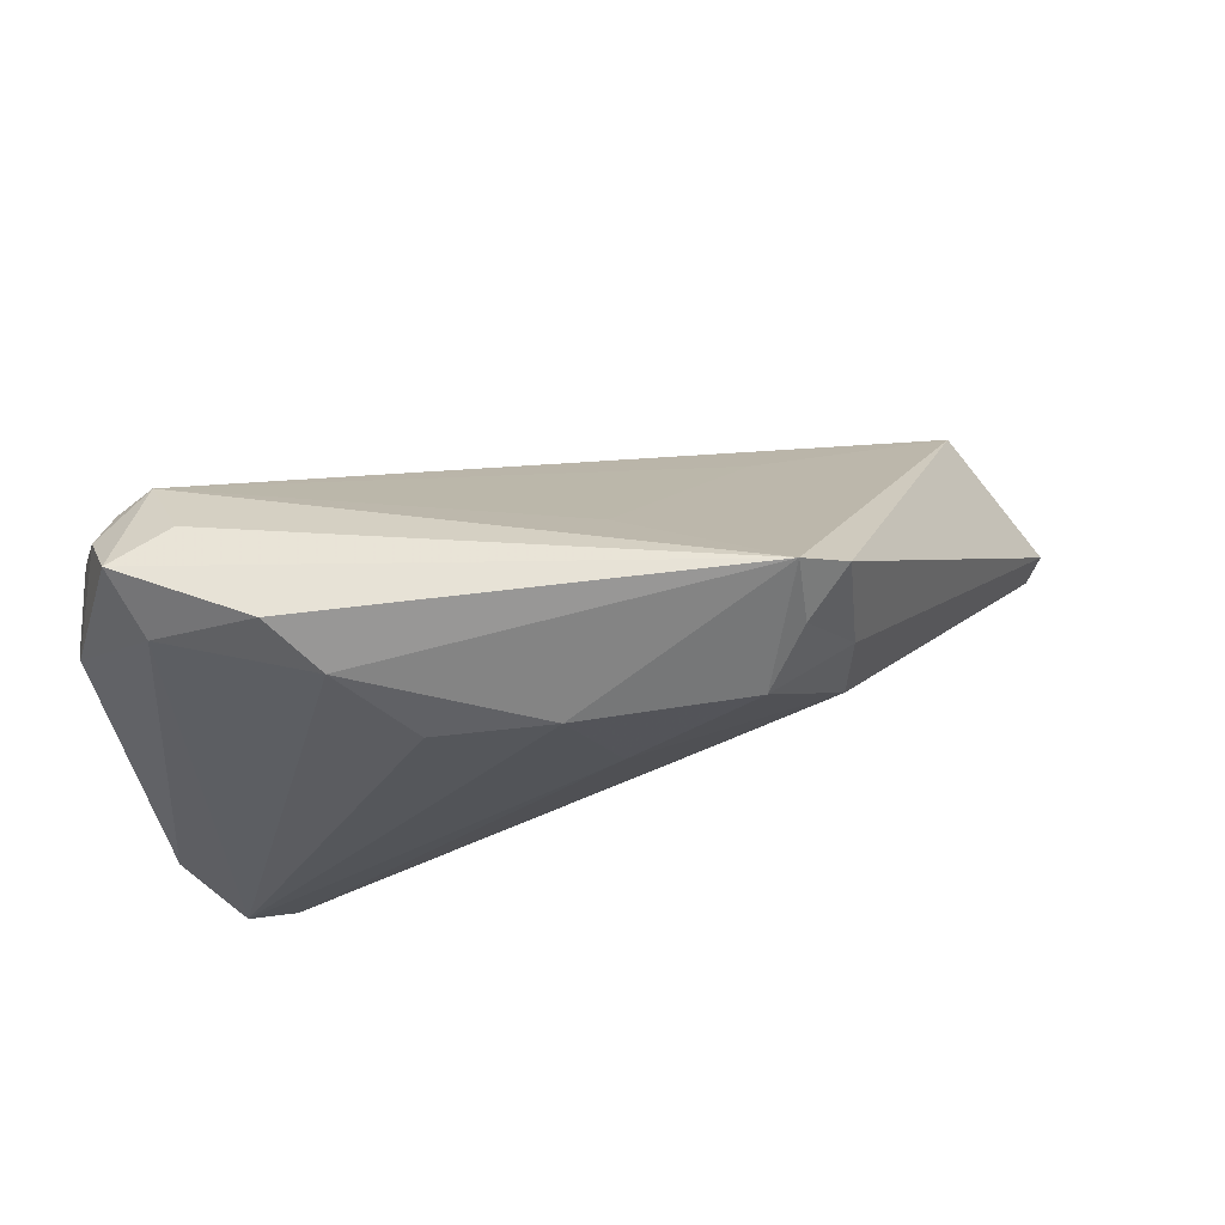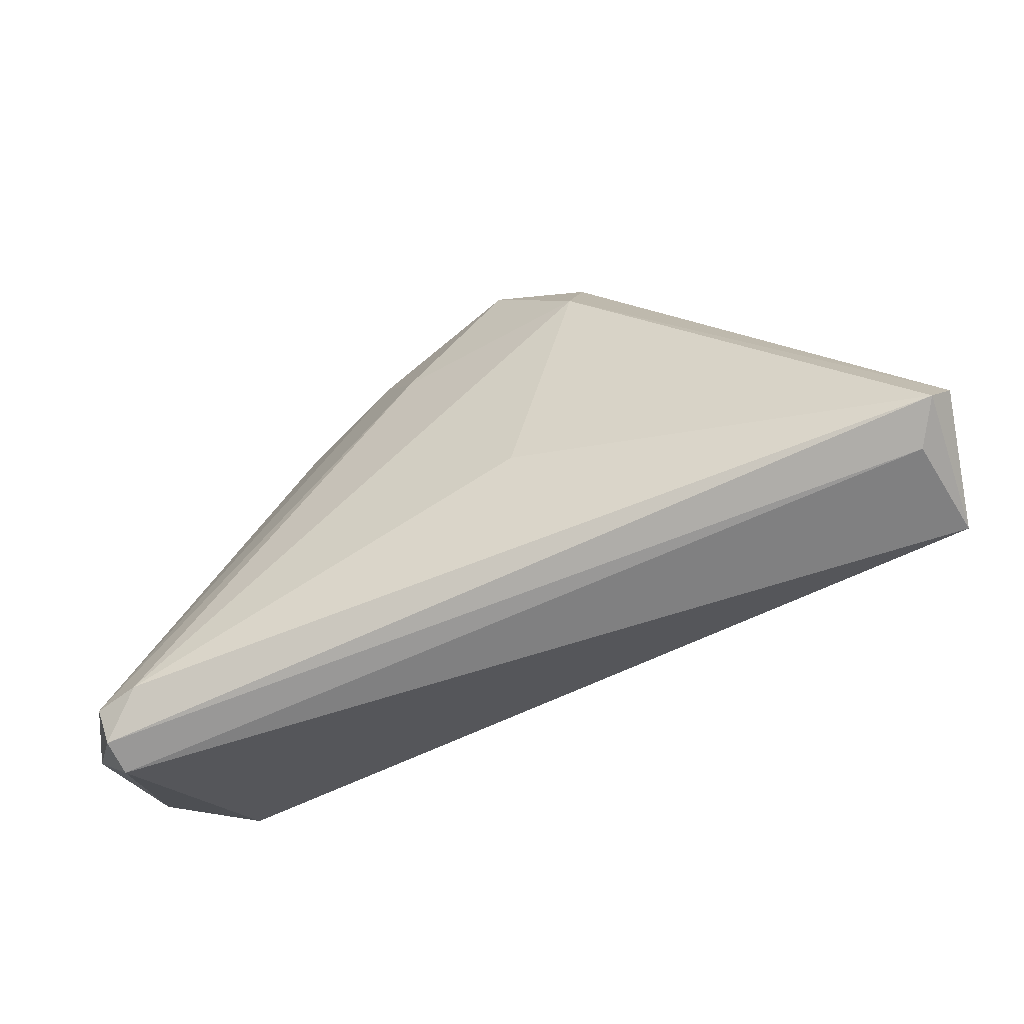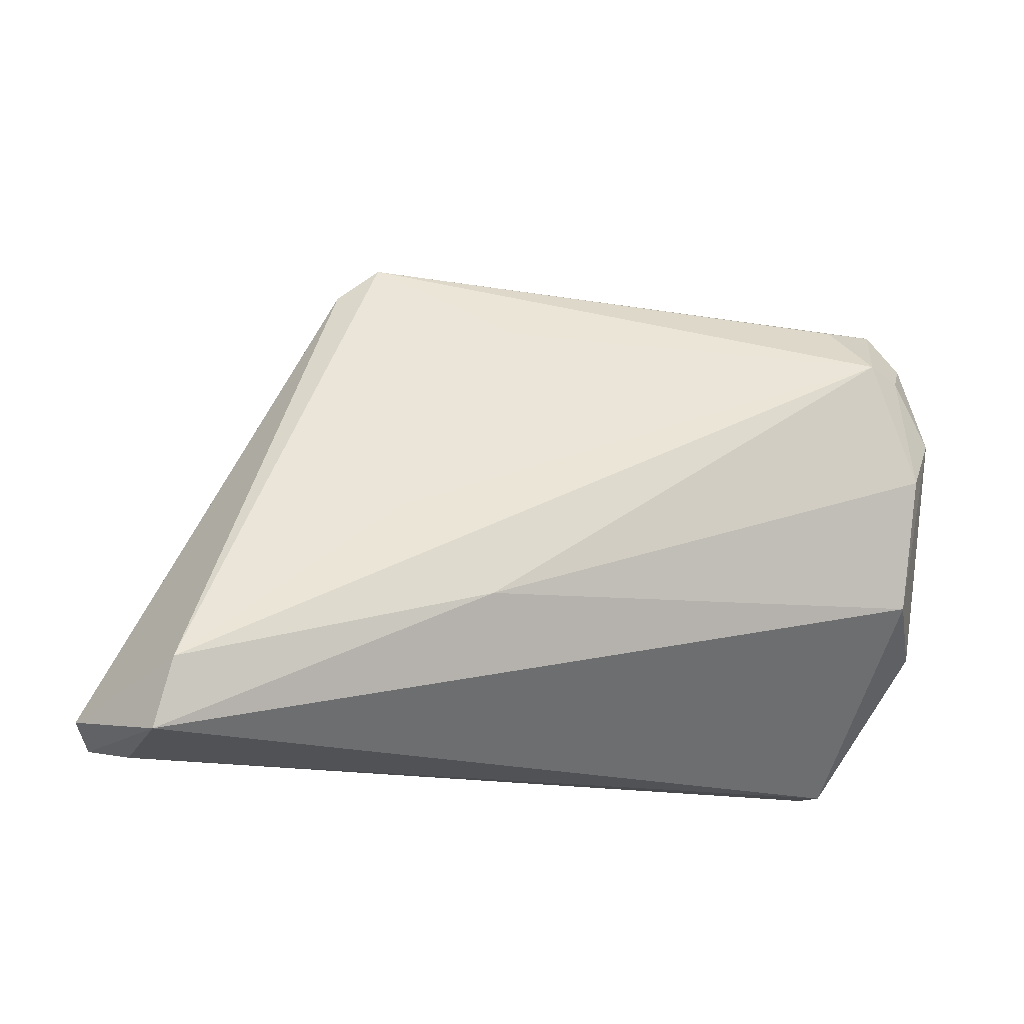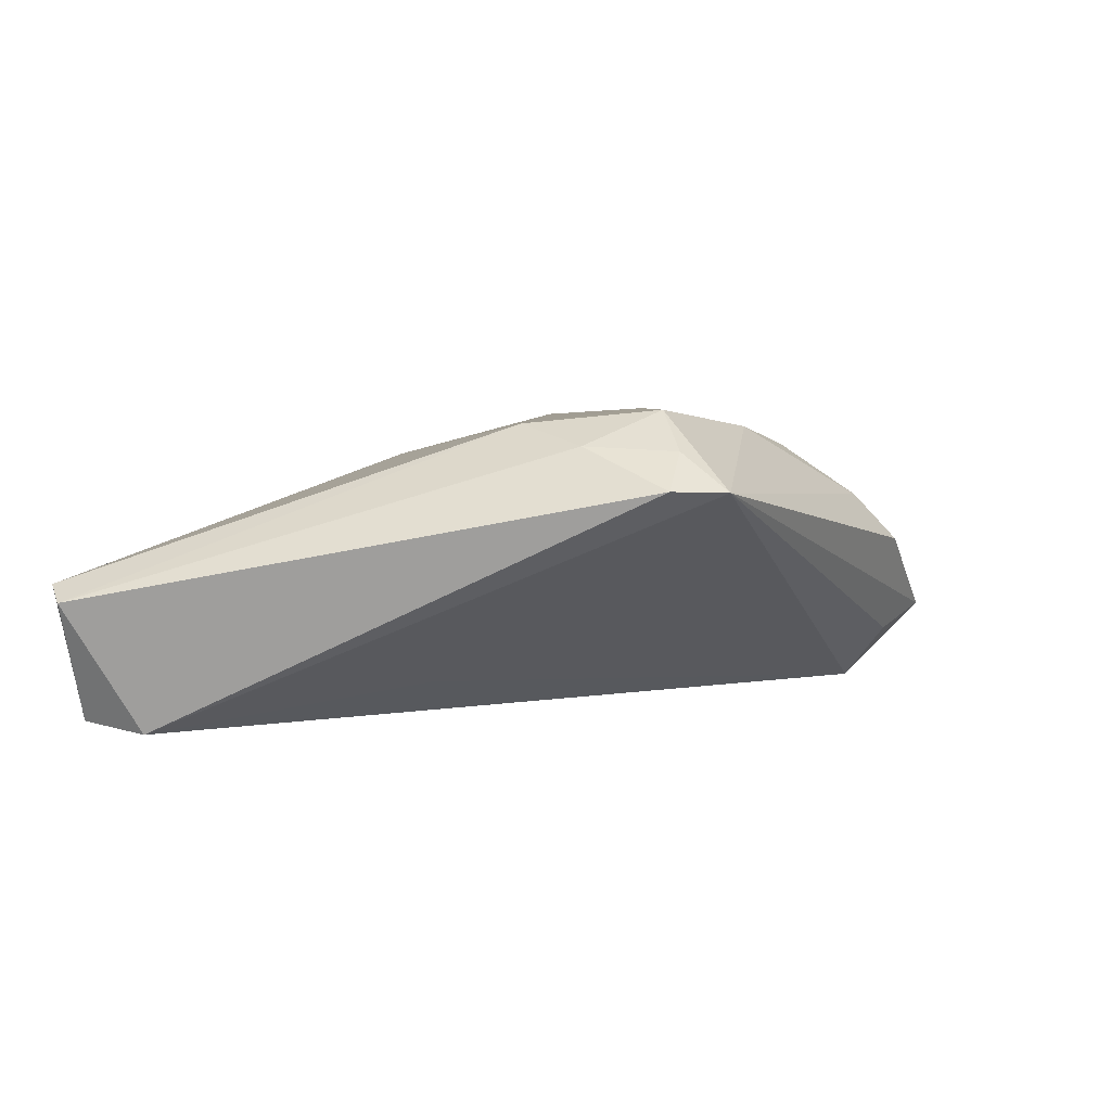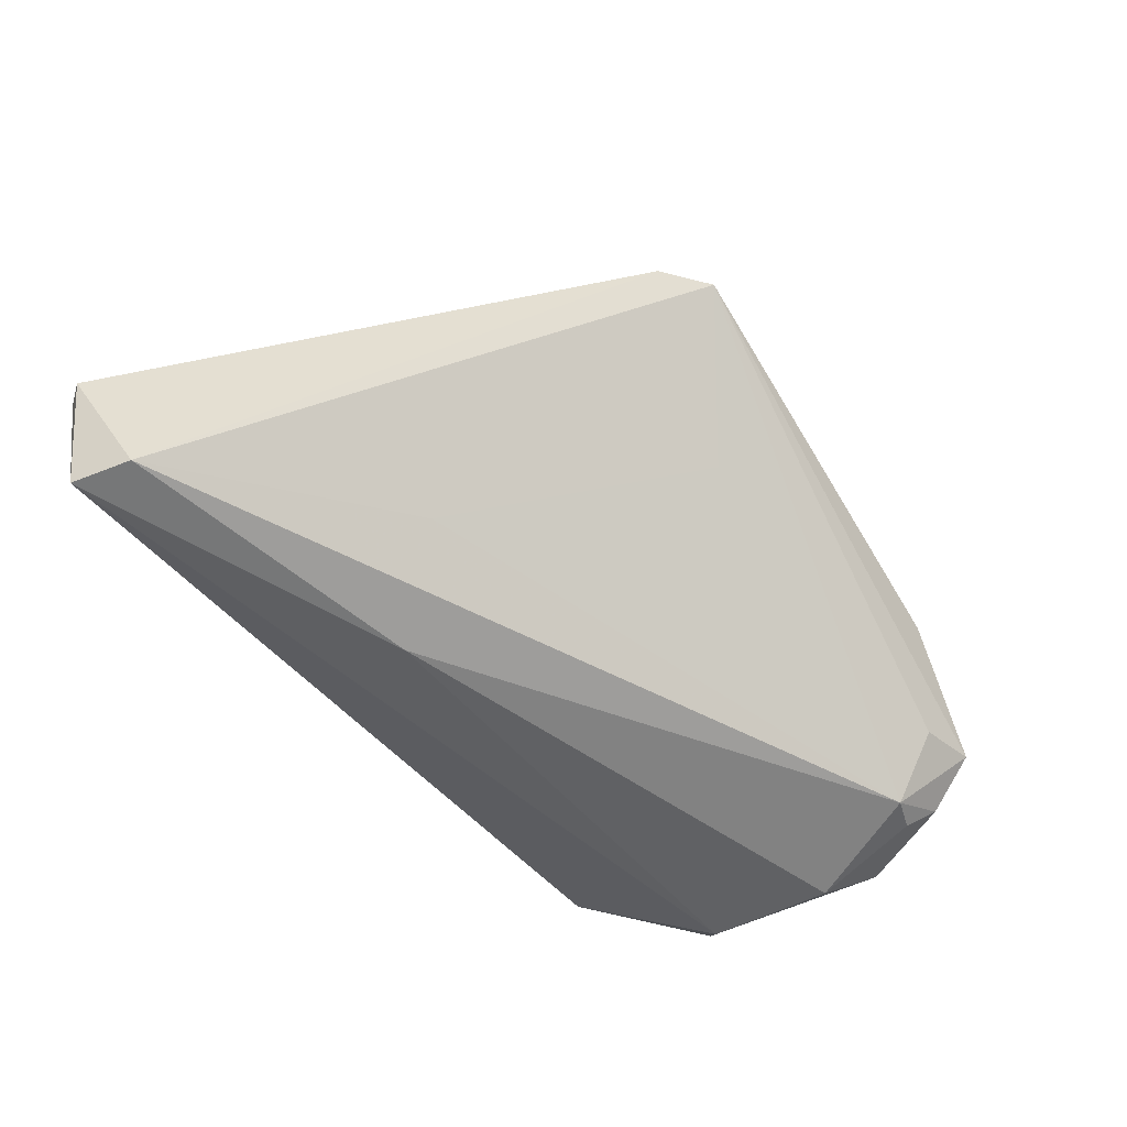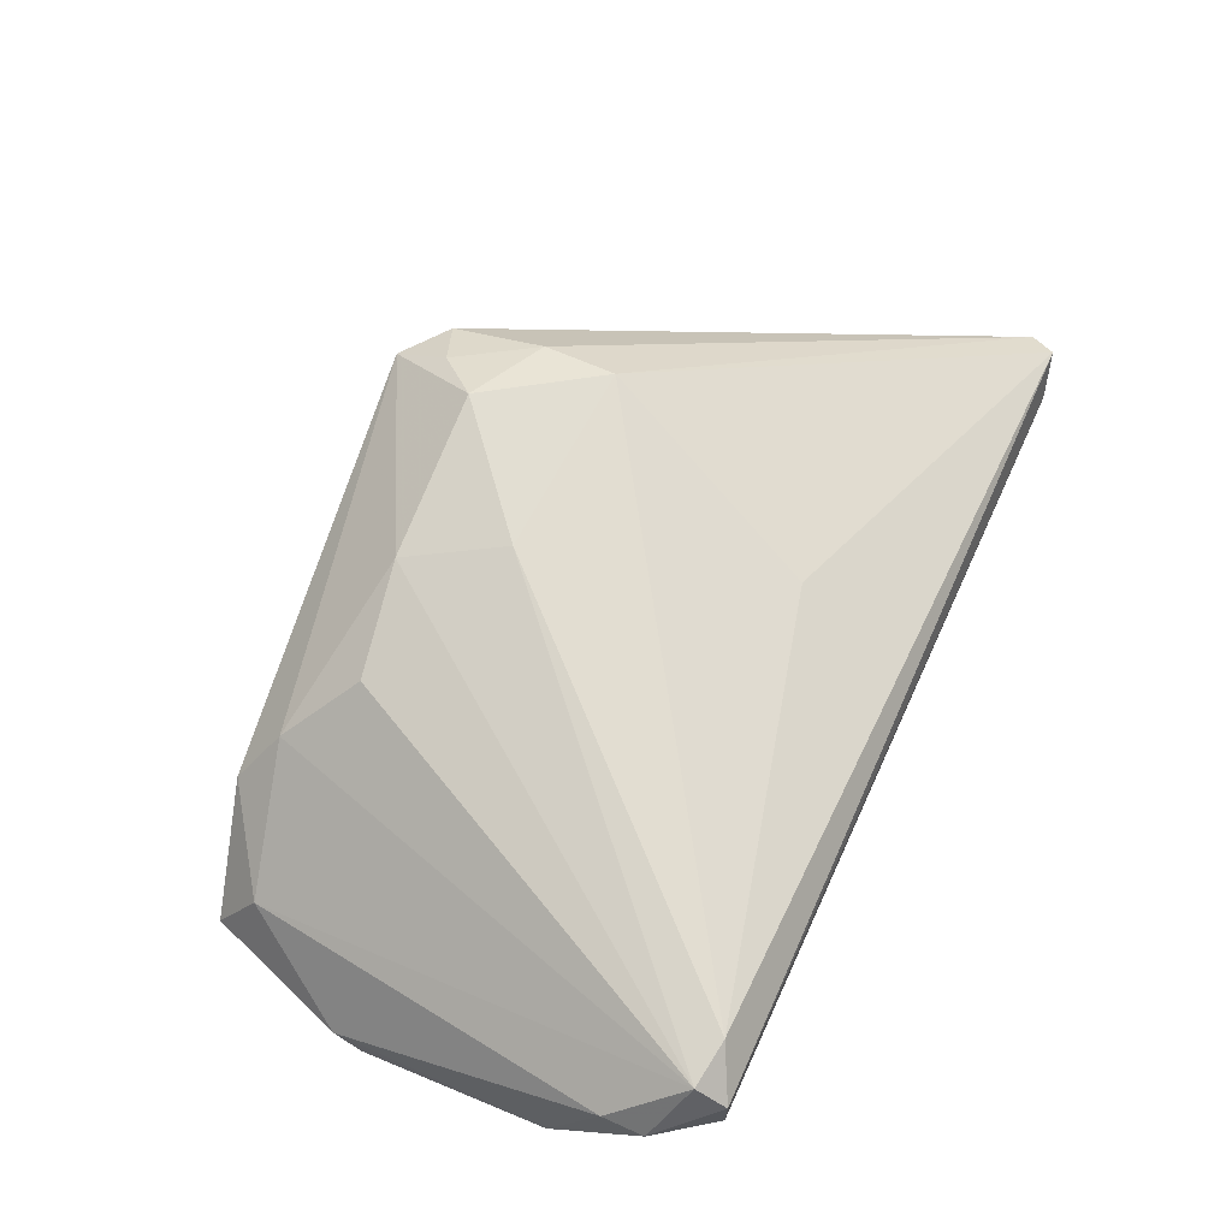
<metadata>
{"format":"obj","ext":"obj","renderer":"f3d","projection":"perspective","resolution":1024,"background":"white","views":[{"elev":70.8,"azim":-16.8,"up":"+Y"},{"elev":-68.2,"azim":30.7,"up":"+Y"},{"elev":-13.4,"azim":156.7,"up":"+Y"},{"elev":7.7,"azim":125.5,"up":"+Z"},{"elev":-60.7,"azim":127.3,"up":"+Z"},{"elev":67.3,"azim":-65.4,"up":"+Z"}]}
</metadata>
<code>
v -0.04073 0.02805 -0.002196
v 0.007432 0.02922 -0.0009181
v -0.04784 -0.02378 0.007599
v -0.04116 0.02303 -0.0185
v -0.04934 -0.0126 -0.006147
v 0.06443 -0.02655 -0.001126
v -0.0167 0.02483 0.01471
v -0.04405 0.0261 -0.01489
v 0.02815 0.0007631 -0.01322
v -0.04251 -0.02685 0.01485
v 0.05882 -0.02874 -0.01654
v -0.03673 0.02466 -0.01976
v 0.02847 0.03583 0.01277
v 0.002927 0.01531 0.02021
v 0.06238 -0.02973 0.0006313
v -0.04948 0.01411 -0.007391
v -0.04279 -0.03074 0.007624
v 0.02754 0.01412 0.01959
v 0.0586 -0.03074 -0.004127
v -0.04233 -0.007558 -0.01625
v -0.02433 0.03194 0.007762
v 0.05696 -0.02052 -0.01755
v 0.02265 0.03349 0.01685
v -0.02906 0.03585 0.001511
v -0.04797 -0.01869 0.008189
v 0.01864 -0.01071 -0.01976
v -0.04292 0.03257 -0.009467
v -0.03495 0.03145 -0.01206
v 0.01749 0.02782 0.02123
v -0.002985 0.0271 0.018
v -0.04644 0.01501 -0.0174
v 0.01496 -0.01482 0.01368
v -0.04238 -0.03069 0.01207
v -0.04294 0.009113 -0.01976
v 0.02278 0.04045 0.01243
v -0.03662 -0.02768 0.01566
v 0.0285 0.0236 0.01738
v -0.04959 0.01074 -0.01012
f 6 22 13
f 13 22 35
f 32 18 36
f 35 21 30
f 35 22 9
f 22 12 9
f 26 12 22
f 19 33 17
f 11 17 20
f 11 26 22
f 20 26 11
f 11 19 17
f 11 22 6
f 20 17 5
f 38 31 5
f 5 31 20
f 37 18 6
f 6 13 37
f 7 30 21
f 18 37 29
f 35 30 29
f 2 12 35
f 35 9 2
f 2 9 12
f 24 21 35
f 35 27 24
f 35 12 28
f 28 27 35
f 12 27 28
f 20 31 34
f 12 26 34
f 34 26 20
f 8 27 12
f 10 33 36
f 30 7 10
f 10 7 21
f 15 32 36
f 15 11 6
f 19 11 15
f 36 33 15
f 33 19 15
f 6 18 15
f 18 32 15
f 23 13 35
f 35 29 23
f 23 37 13
f 23 29 37
f 4 8 12
f 31 8 4
f 12 34 4
f 4 34 31
f 14 29 30
f 30 10 14
f 14 10 36
f 36 18 14
f 18 29 14
f 17 33 3
f 3 5 17
f 3 25 5
f 33 10 3
f 10 25 3
f 38 5 16
f 5 25 16
f 27 8 16
f 16 31 38
f 16 8 31
f 1 10 21
f 1 25 10
f 1 16 25
f 27 16 1
f 21 24 1
f 1 24 27

</code>
